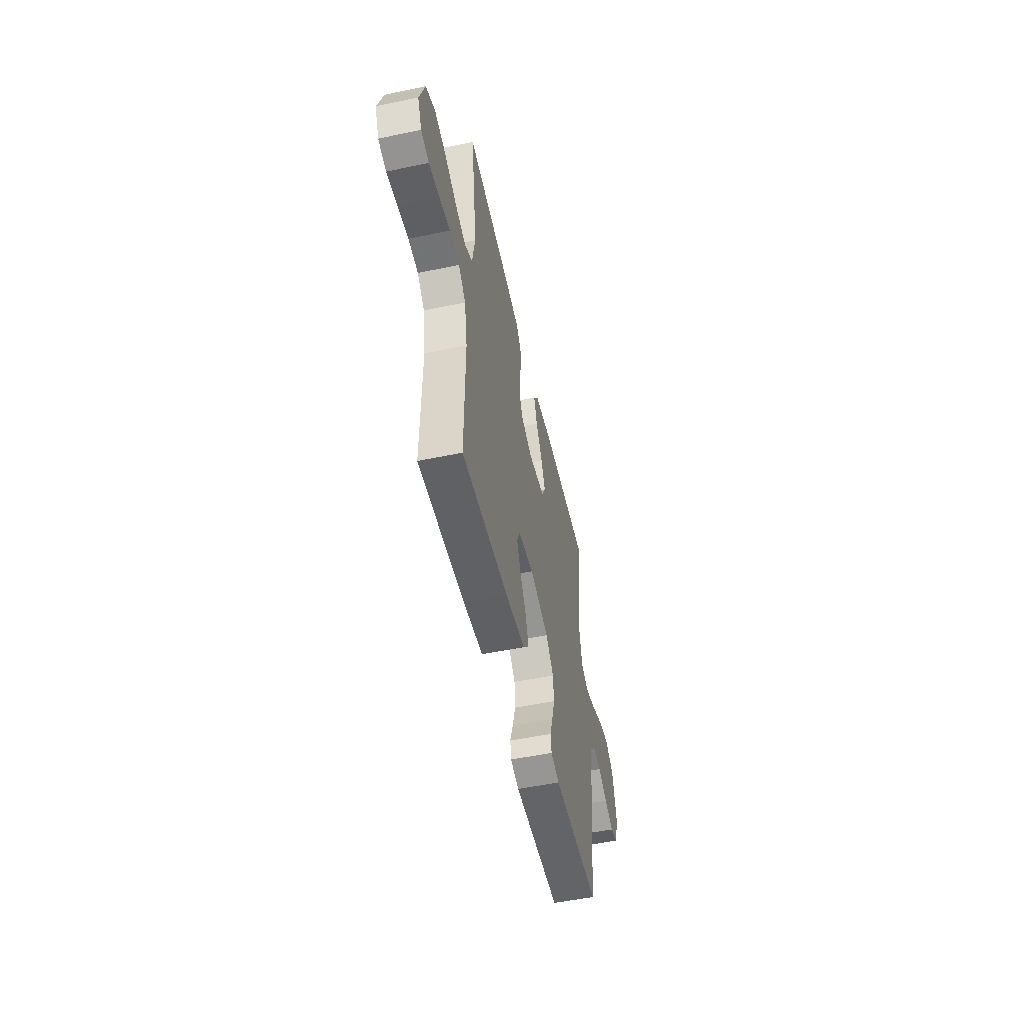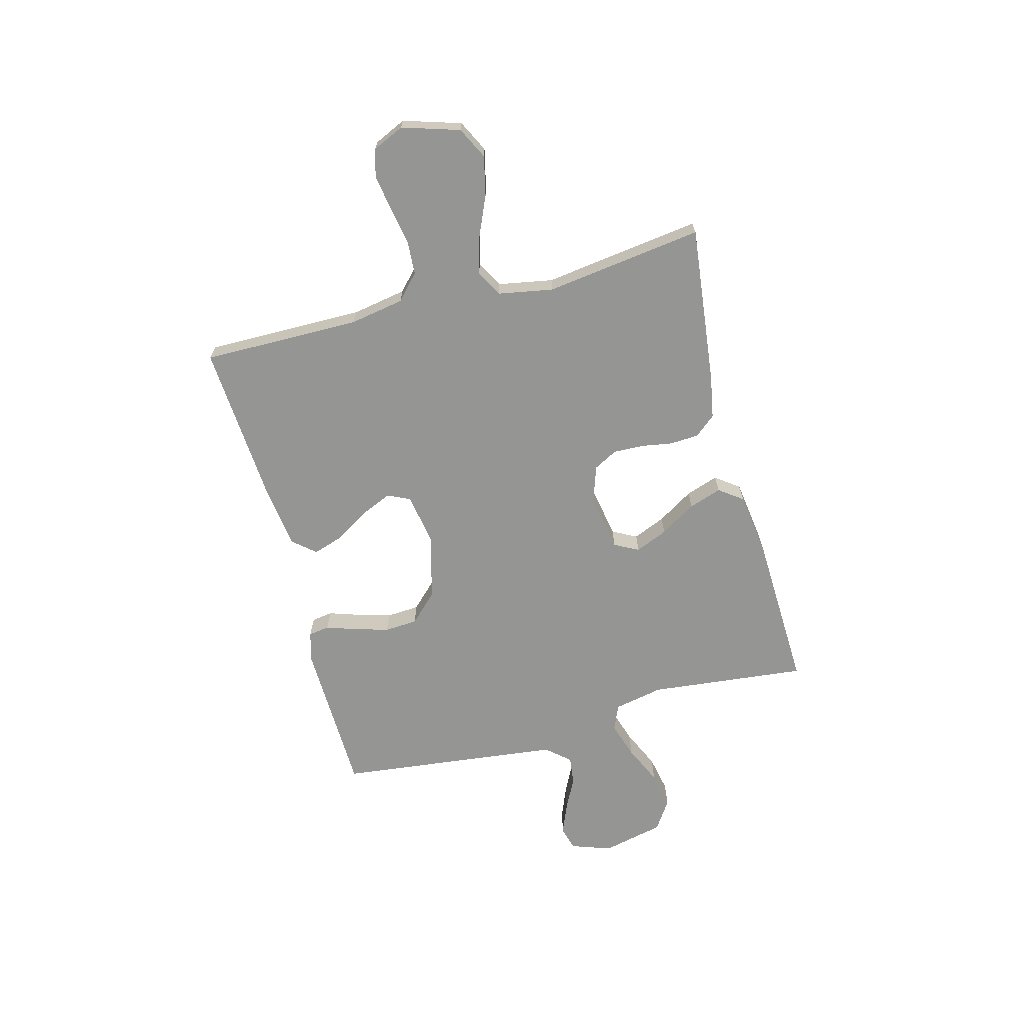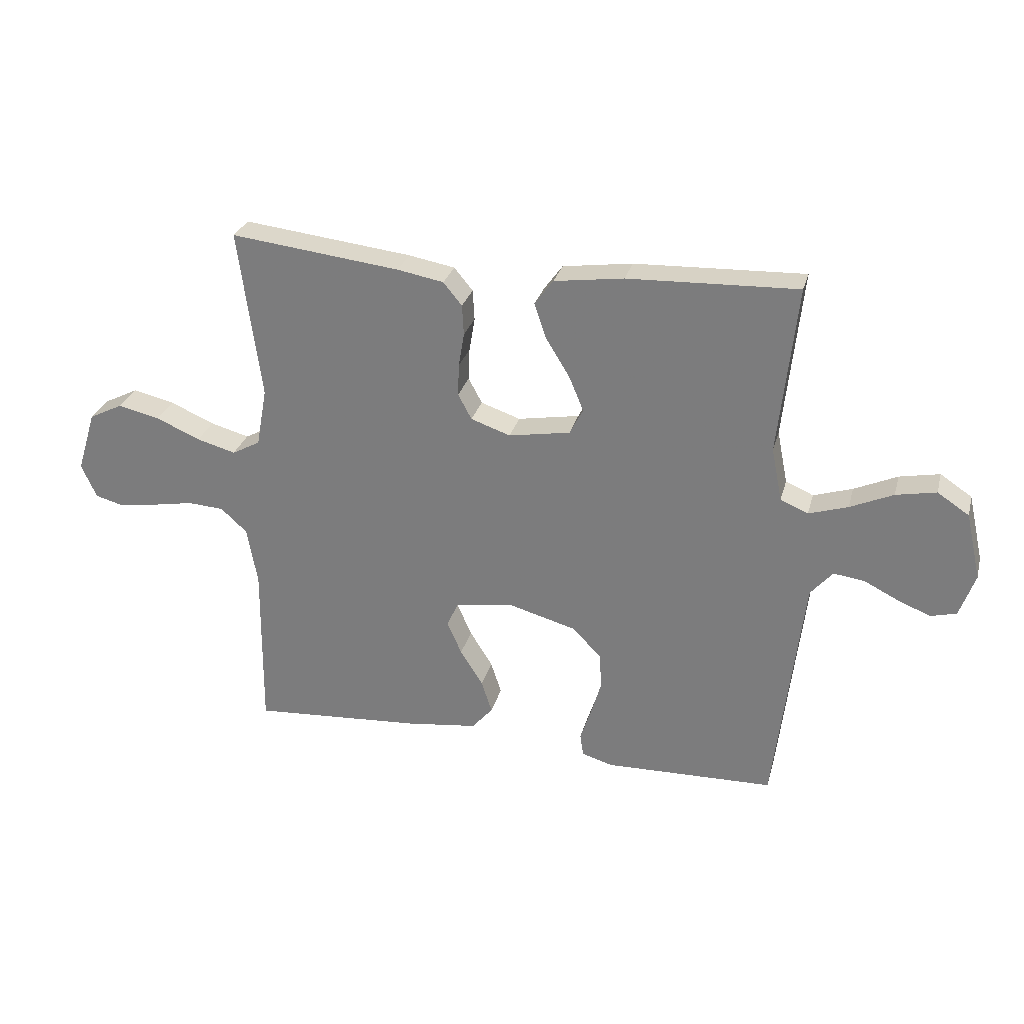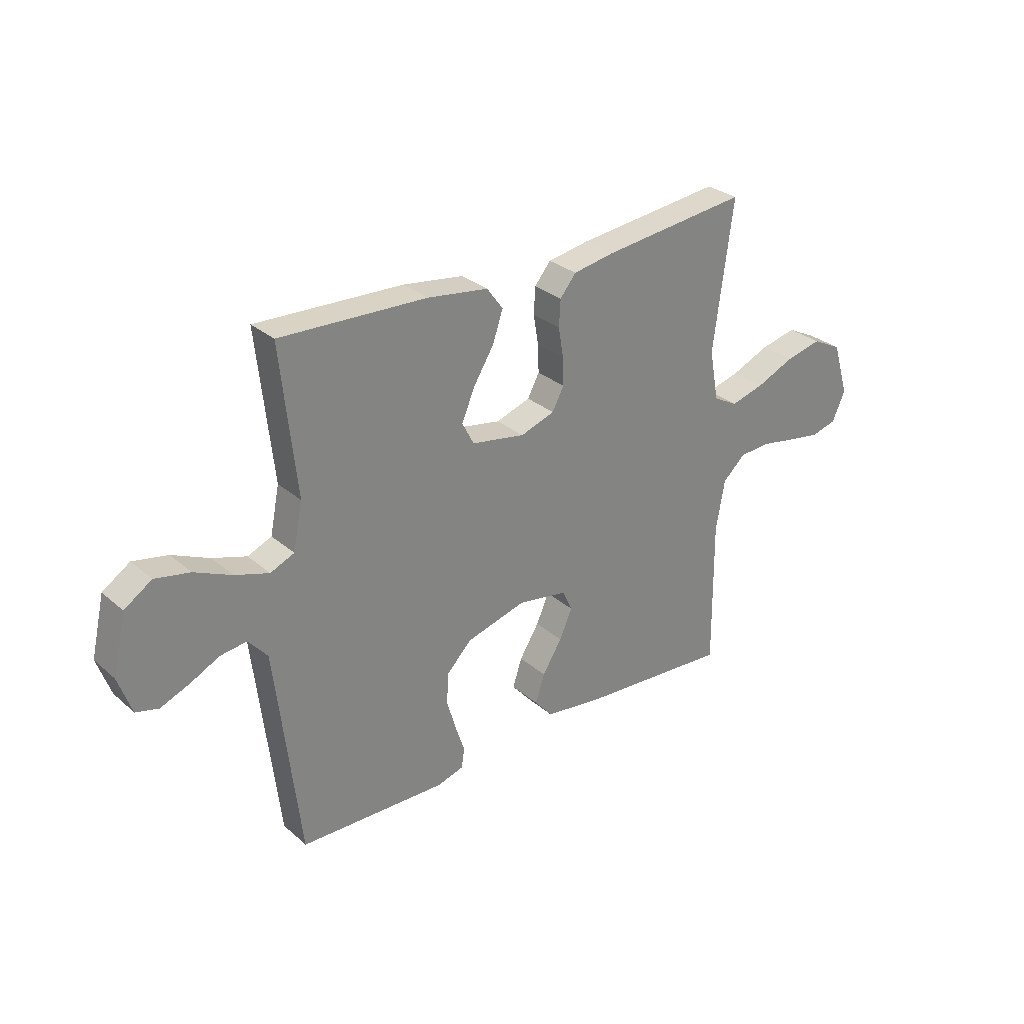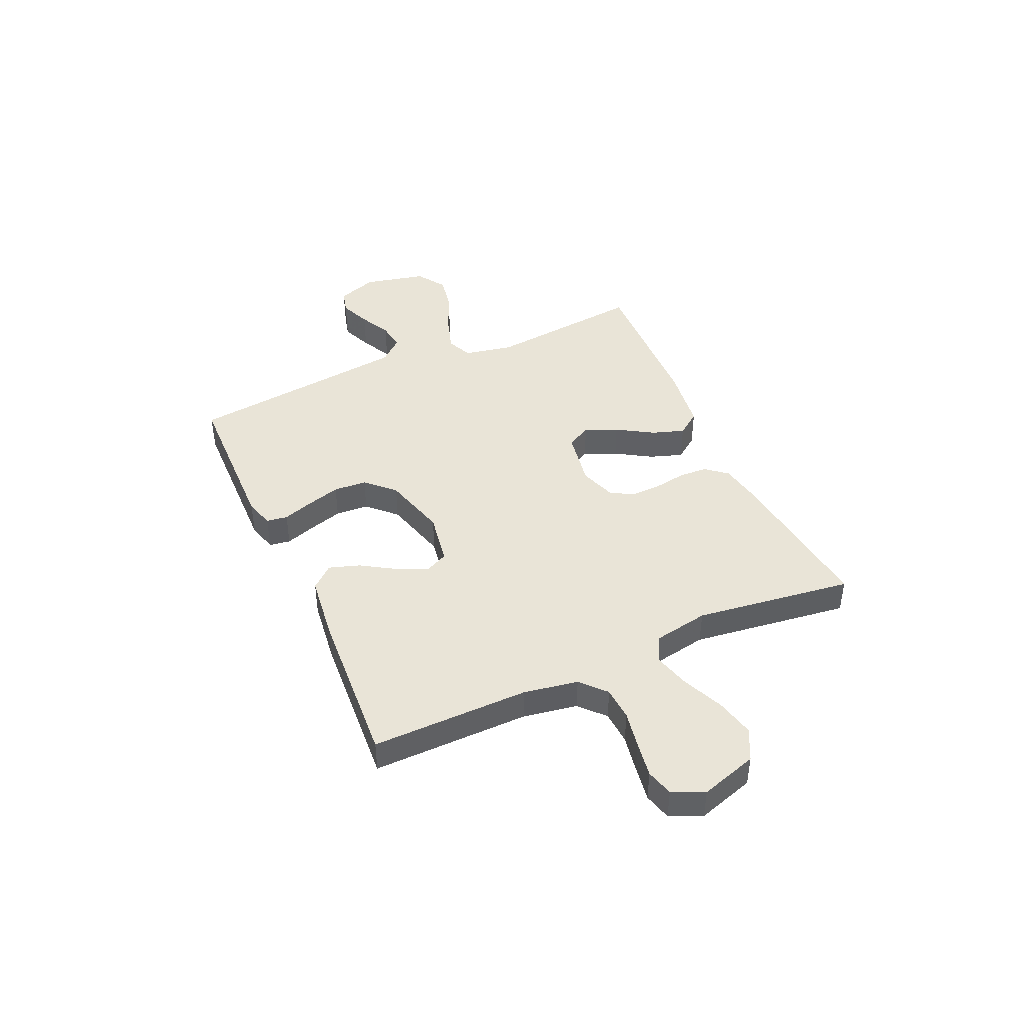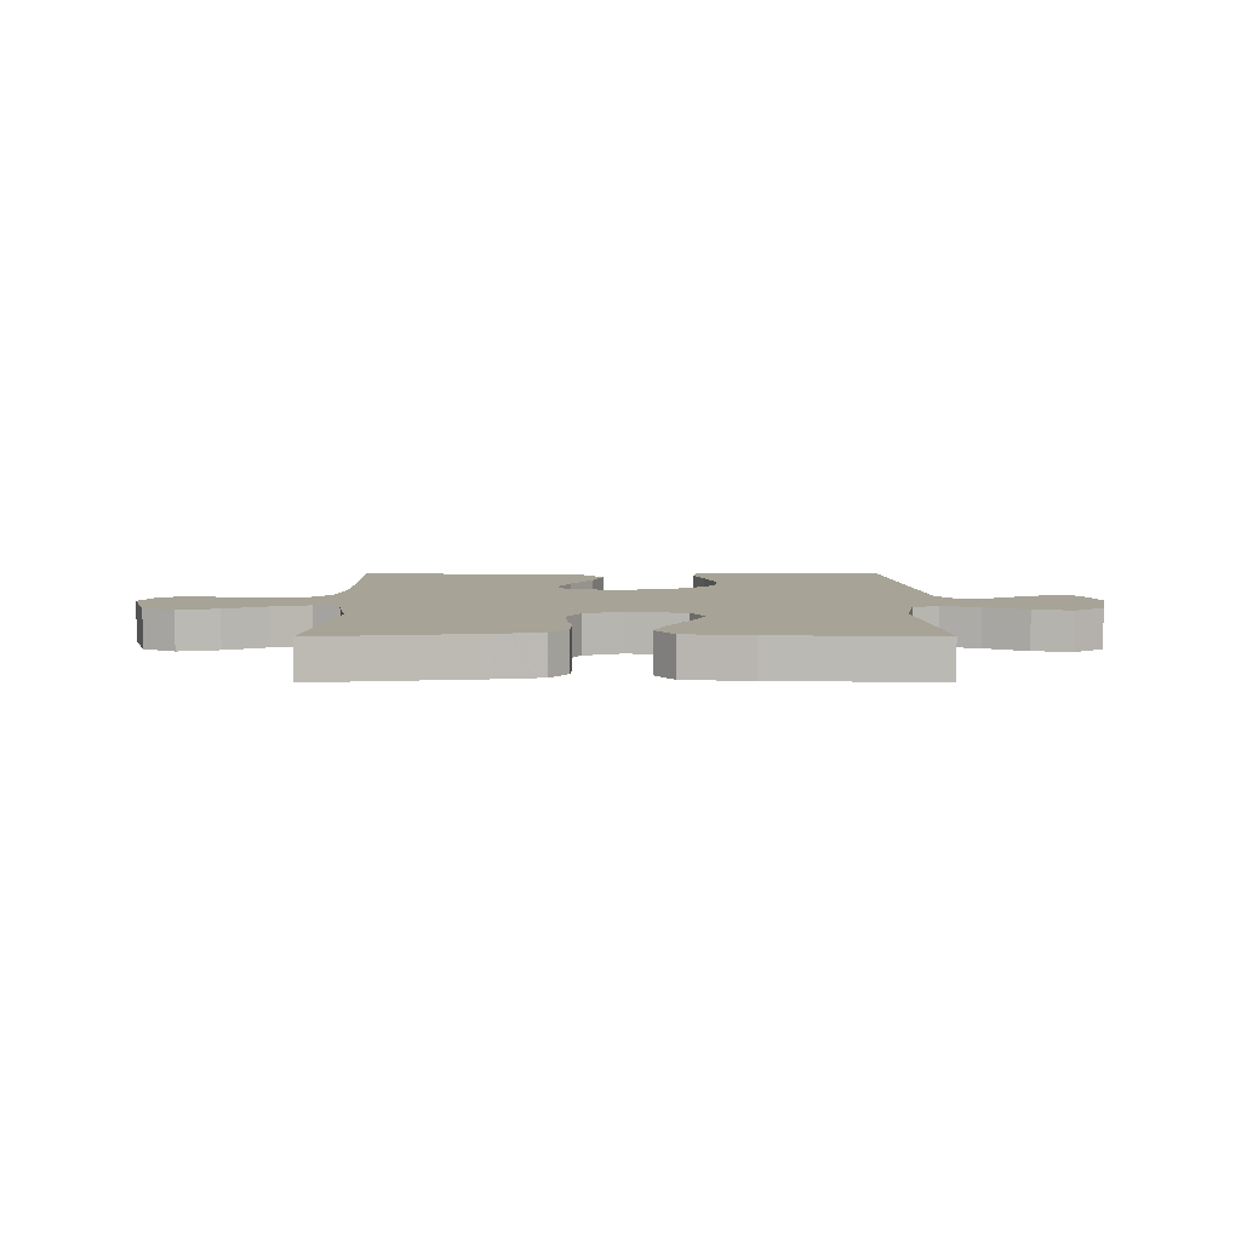
<metadata>
{"format":"obj","ext":"obj","renderer":"f3d","projection":"perspective","resolution":1024,"background":"white","views":[{"elev":-52.6,"azim":-77.4,"up":"+Z"},{"elev":-67.3,"azim":-75.1,"up":"+Y"},{"elev":28.4,"azim":14.5,"up":"+Z"},{"elev":29.3,"azim":141.4,"up":"+Z"},{"elev":43.4,"azim":-114.2,"up":"+Y"},{"elev":6.7,"azim":-0.3,"up":"+Y"}]}
</metadata>
<code>
v -0.5 0.07 0.5
v -0.2 0.07 0.465
v -0.118 0.07 0.45
v -0.085 0.07 0.41
v -0.082 0.07 0.356
v -0.092 0.07 0.296
v -0.094 0.07 0.239
v -0.07 0.07 0.194
v 0 0.07 0.17
v 0.109 0.07 0.189
v 0.133 0.07 0.235
v 0.107 0.07 0.297
v 0.065 0.07 0.365
v 0.044 0.07 0.427
v 0.077 0.07 0.472
v 0.2 0.07 0.489
v 0.5 0.07 0.5
v 0.468 0.07 0.2
v 0.487 0.07 0.106
v 0.536 0.07 0.085
v 0.605 0.07 0.107
v 0.681 0.07 0.141
v 0.752 0.07 0.155
v 0.808 0.07 0.118
v 0.835 0.07 0
v 0.808 0.07 -0.077
v 0.762 0.07 -0.089
v 0.703 0.07 -0.065
v 0.643 0.07 -0.035
v 0.589 0.07 -0.028
v 0.55 0.07 -0.073
v 0.535 0.07 -0.2
v 0.5 0.07 -0.5
v 0.2 0.07 -0.507
v 0.145 0.07 -0.491
v 0.139 0.07 -0.451
v 0.158 0.07 -0.394
v 0.177 0.07 -0.329
v 0.173 0.07 -0.266
v 0.122 0.07 -0.214
v 0 0.07 -0.18
v -0.101 0.07 -0.197
v -0.121 0.07 -0.24
v -0.095 0.07 -0.299
v -0.055 0.07 -0.363
v -0.036 0.07 -0.421
v -0.073 0.07 -0.464
v -0.2 0.07 -0.48
v -0.5 0.07 -0.5
v -0.497 0.07 -0.2
v -0.515 0.07 -0.097
v -0.562 0.07 -0.054
v -0.626 0.07 -0.05
v -0.697 0.07 -0.063
v -0.765 0.07 -0.074
v -0.817 0.07 -0.06
v -0.844 0.07 0
v -0.81 0.07 0.109
v -0.75 0.07 0.139
v -0.676 0.07 0.122
v -0.598 0.07 0.088
v -0.529 0.07 0.069
v -0.479 0.07 0.096
v -0.46 0.07 0.2
v -0.5 0 0.5
v -0.2 0 0.465
v -0.118 0 0.45
v -0.085 0 0.41
v -0.082 0 0.356
v -0.092 0 0.296
v -0.094 0 0.239
v -0.07 0 0.194
v 0 0 0.17
v 0.109 0 0.189
v 0.133 0 0.235
v 0.107 0 0.297
v 0.065 0 0.365
v 0.044 0 0.427
v 0.077 0 0.472
v 0.2 0 0.489
v 0.5 0 0.5
v 0.468 0 0.2
v 0.487 0 0.106
v 0.536 0 0.085
v 0.605 0 0.107
v 0.681 0 0.141
v 0.752 0 0.155
v 0.808 0 0.118
v 0.835 0 0
v 0.808 0 -0.077
v 0.762 0 -0.089
v 0.703 0 -0.065
v 0.643 0 -0.035
v 0.589 0 -0.028
v 0.55 0 -0.073
v 0.535 0 -0.2
v 0.5 0 -0.5
v 0.2 0 -0.507
v 0.145 0 -0.491
v 0.139 0 -0.451
v 0.158 0 -0.394
v 0.177 0 -0.329
v 0.173 0 -0.266
v 0.122 0 -0.214
v 0 0 -0.18
v -0.101 0 -0.197
v -0.121 0 -0.24
v -0.095 0 -0.299
v -0.055 0 -0.363
v -0.036 0 -0.421
v -0.073 0 -0.464
v -0.2 0 -0.48
v -0.5 0 -0.5
v -0.497 0 -0.2
v -0.515 0 -0.097
v -0.562 0 -0.054
v -0.626 0 -0.05
v -0.697 0 -0.063
v -0.765 0 -0.074
v -0.817 0 -0.06
v -0.844 0 0
v -0.81 0 0.109
v -0.75 0 0.139
v -0.676 0 0.122
v -0.598 0 0.088
v -0.529 0 0.069
v -0.479 0 0.096
v -0.46 0 0.2
f 58 59 60 61
f 58 61 62
f 57 58 62
f 56 57 62
f 53 54 55 56
f 53 56 62
f 52 53 62 63
f 47 48 49 50
f 47 50 51
f 44 45 46 47
f 43 44 47 51
f 42 43 51 52
f 34 35 36 37
f 32 33 34 37
f 31 32 37 38
f 30 31 38 39
f 26 27 28 29
f 24 25 26 29
f 24 29 30
f 21 22 23 24
f 20 21 24 30
f 19 20 30 39
f 15 16 17 18
f 12 13 14 15
f 11 12 15 18
f 10 11 18 19
f 3 4 5 6
f 3 6 7
f 64 1 2 3
f 63 64 3 7
f 41 42 52 63
f 40 41 63 7
f 9 10 19 39
f 8 9 39 40
f 7 8 40
f 125 124 123 122
f 126 125 122
f 126 122 121
f 126 121 120
f 120 119 118 117
f 126 120 117
f 127 126 117 116
f 114 113 112 111
f 115 114 111
f 111 110 109 108
f 115 111 108 107
f 116 115 107 106
f 101 100 99 98
f 101 98 97 96
f 102 101 96 95
f 103 102 95 94
f 93 92 91 90
f 93 90 89 88
f 94 93 88
f 88 87 86 85
f 94 88 85 84
f 103 94 84 83
f 82 81 80 79
f 79 78 77 76
f 82 79 76 75
f 83 82 75 74
f 70 69 68 67
f 71 70 67
f 67 66 65 128
f 71 67 128 127
f 127 116 106 105
f 71 127 105 104
f 103 83 74 73
f 104 103 73 72
f 104 72 71
f 1 65 66 2
f 2 66 67 3
f 3 67 68 4
f 4 68 69 5
f 5 69 70 6
f 6 70 71 7
f 7 71 72 8
f 8 72 73 9
f 9 73 74 10
f 10 74 75 11
f 11 75 76 12
f 12 76 77 13
f 13 77 78 14
f 14 78 79 15
f 15 79 80 16
f 16 80 81 17
f 17 81 82 18
f 18 82 83 19
f 19 83 84 20
f 20 84 85 21
f 21 85 86 22
f 22 86 87 23
f 23 87 88 24
f 24 88 89 25
f 25 89 90 26
f 26 90 91 27
f 27 91 92 28
f 28 92 93 29
f 29 93 94 30
f 30 94 95 31
f 31 95 96 32
f 32 96 97 33
f 33 97 98 34
f 34 98 99 35
f 35 99 100 36
f 36 100 101 37
f 37 101 102 38
f 38 102 103 39
f 39 103 104 40
f 40 104 105 41
f 41 105 106 42
f 42 106 107 43
f 43 107 108 44
f 44 108 109 45
f 45 109 110 46
f 46 110 111 47
f 47 111 112 48
f 48 112 113 49
f 49 113 114 50
f 50 114 115 51
f 51 115 116 52
f 52 116 117 53
f 53 117 118 54
f 54 118 119 55
f 55 119 120 56
f 56 120 121 57
f 57 121 122 58
f 58 122 123 59
f 59 123 124 60
f 60 124 125 61
f 61 125 126 62
f 62 126 127 63
f 63 127 128 64
f 64 128 65 1

</code>
